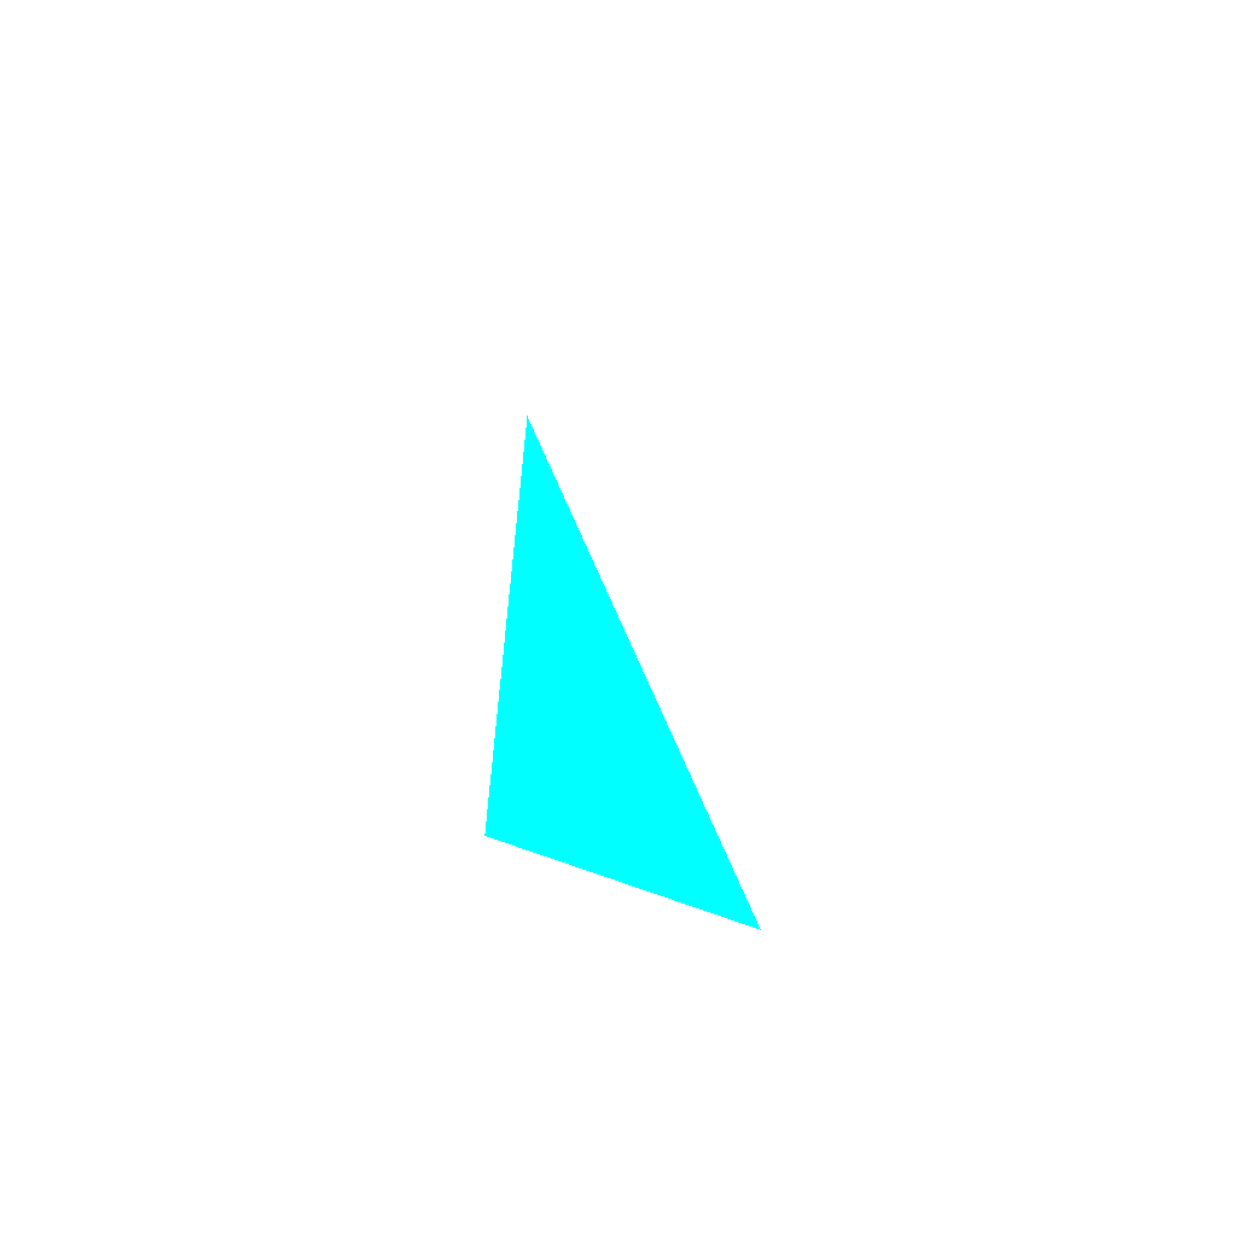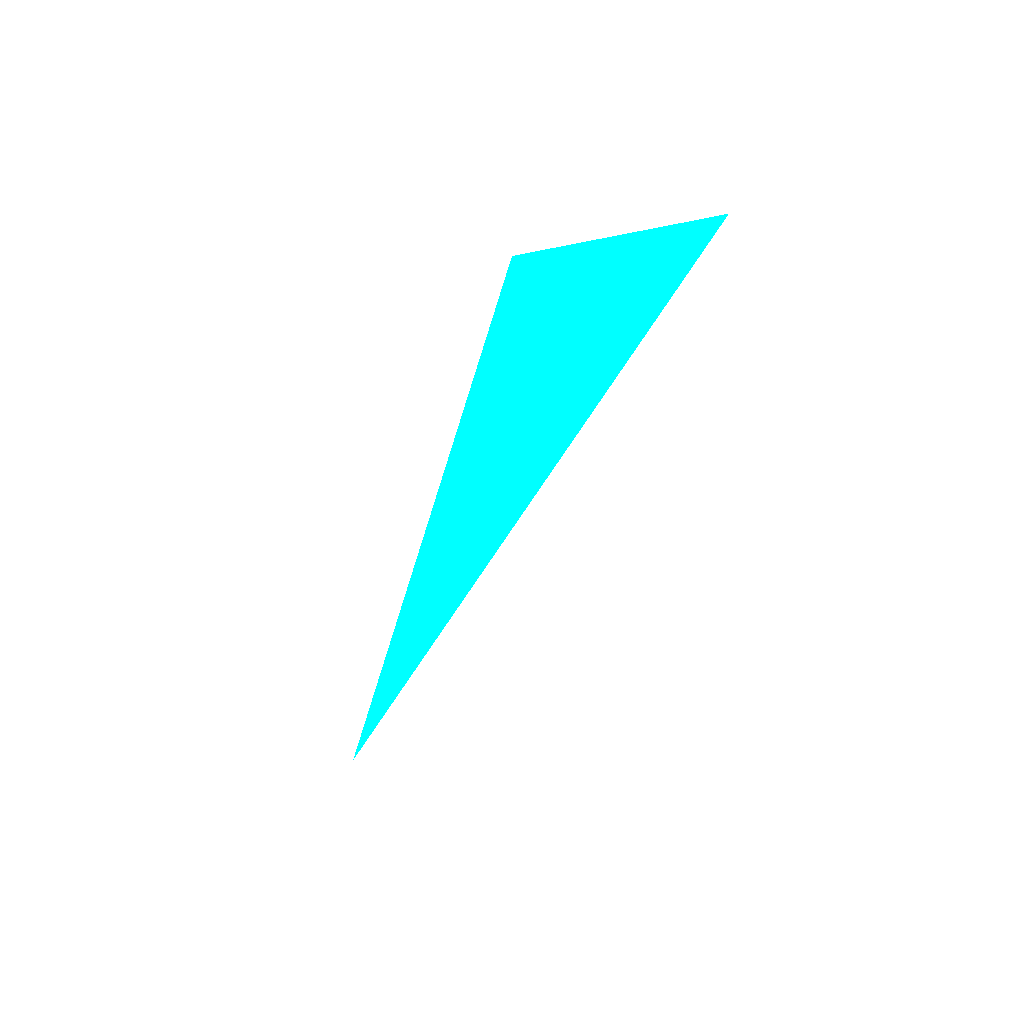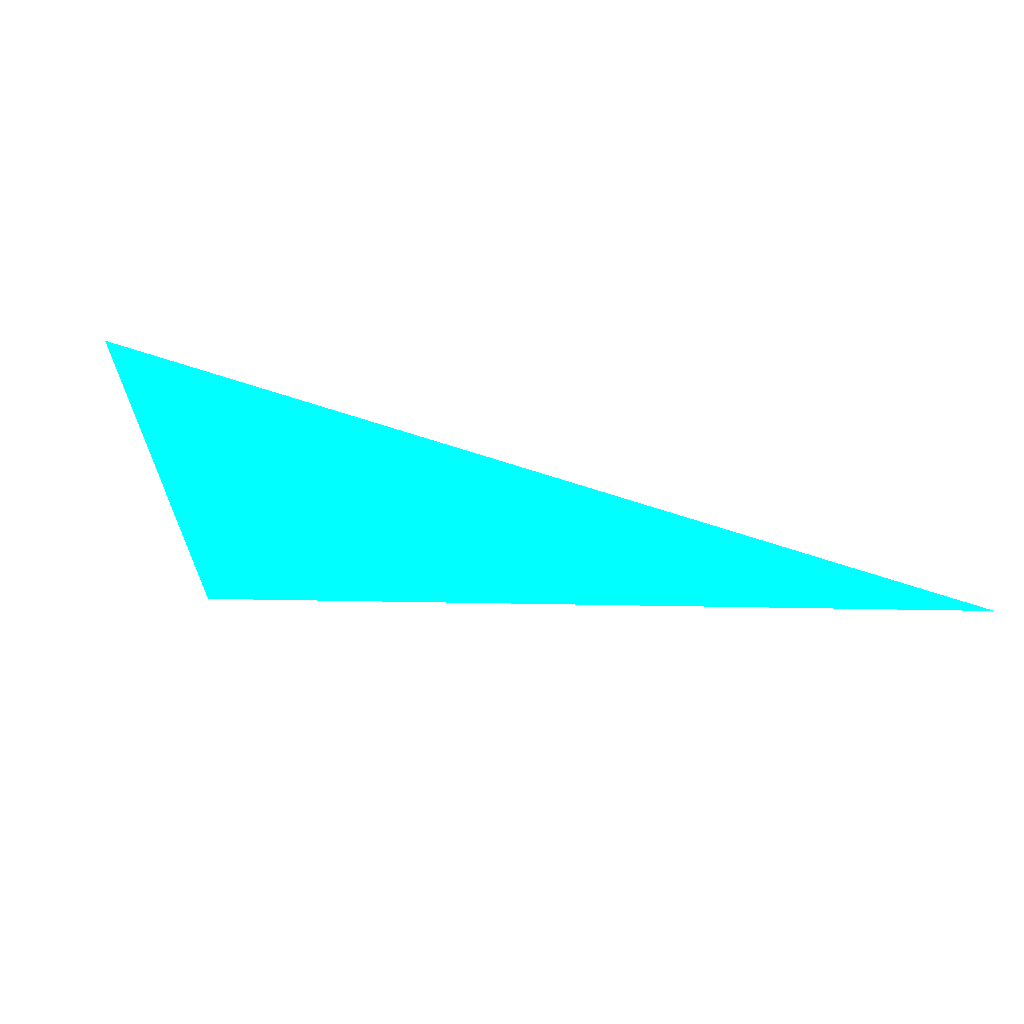
<metadata>
{"format":"obj","ext":"obj","renderer":"f3d","projection":"perspective","resolution":1024,"background":"white","views":[{"elev":28.1,"azim":89.8,"up":"+Z"},{"elev":-43.9,"azim":74.5,"up":"+Z"},{"elev":1.7,"azim":-162.6,"up":"+Y"}]}
</metadata>
<code>
o geometry_0
v 6.125e+05 5.855e+06 664 0 1 1
v 6.125e+05 5.855e+06 664 0 1 1
v 6.125e+05 5.855e+06 664 0 1 1
f 3 1 2

</code>
